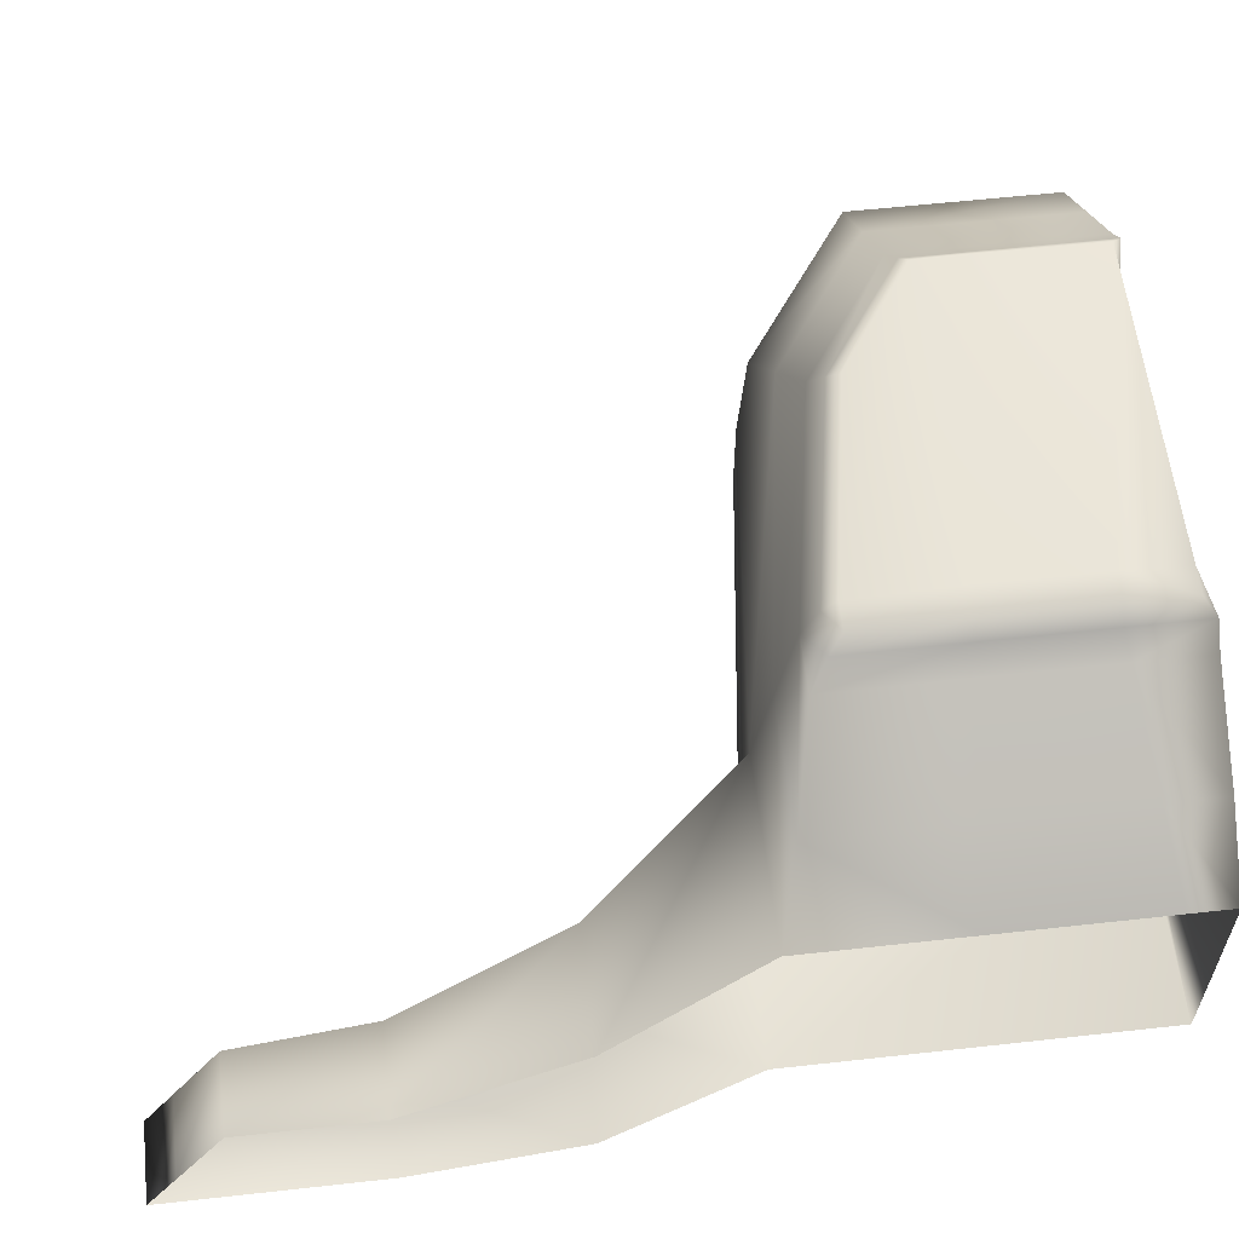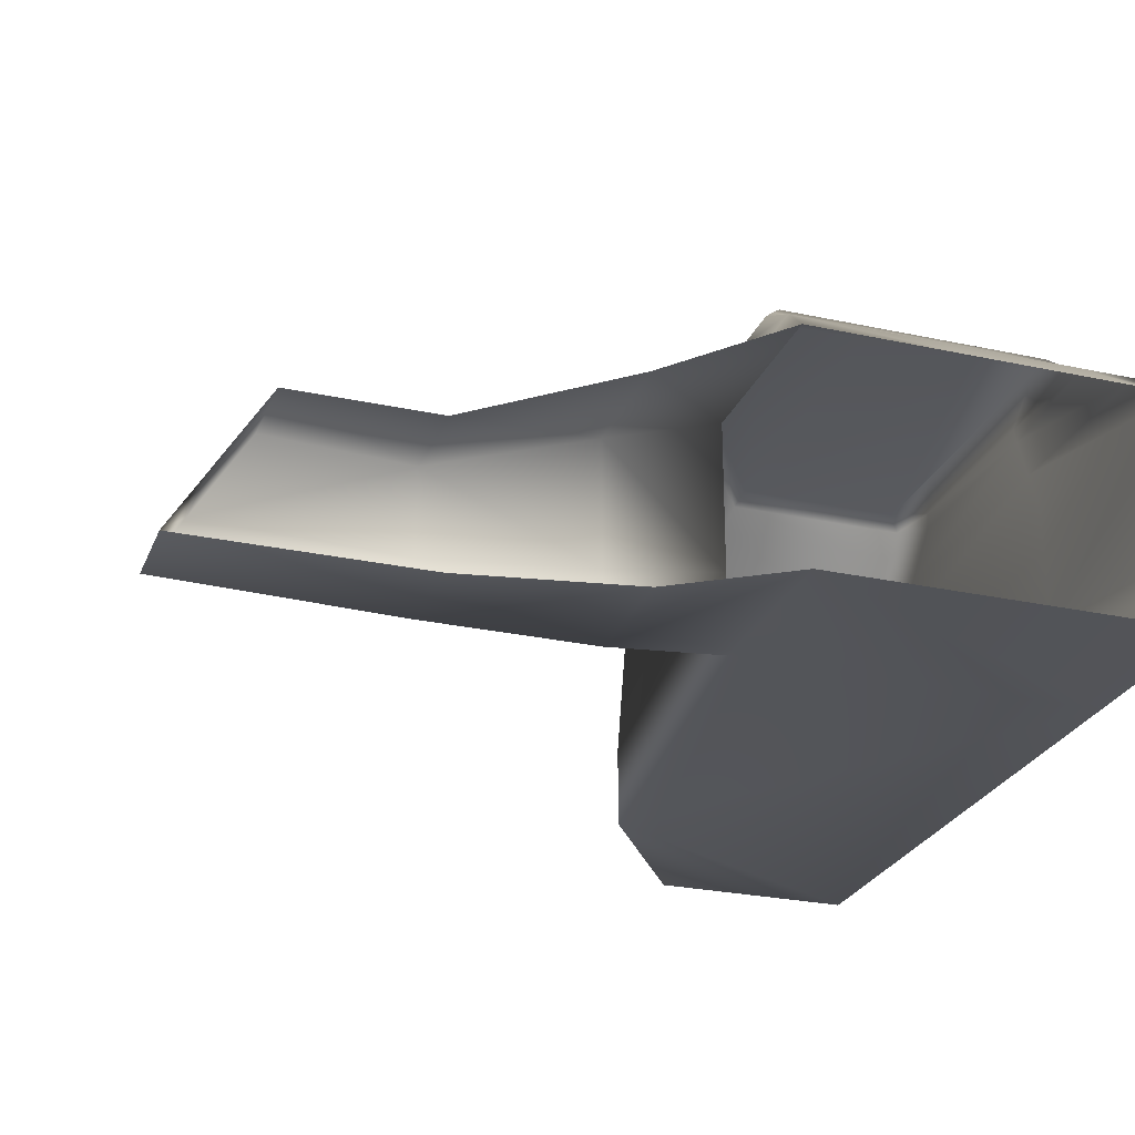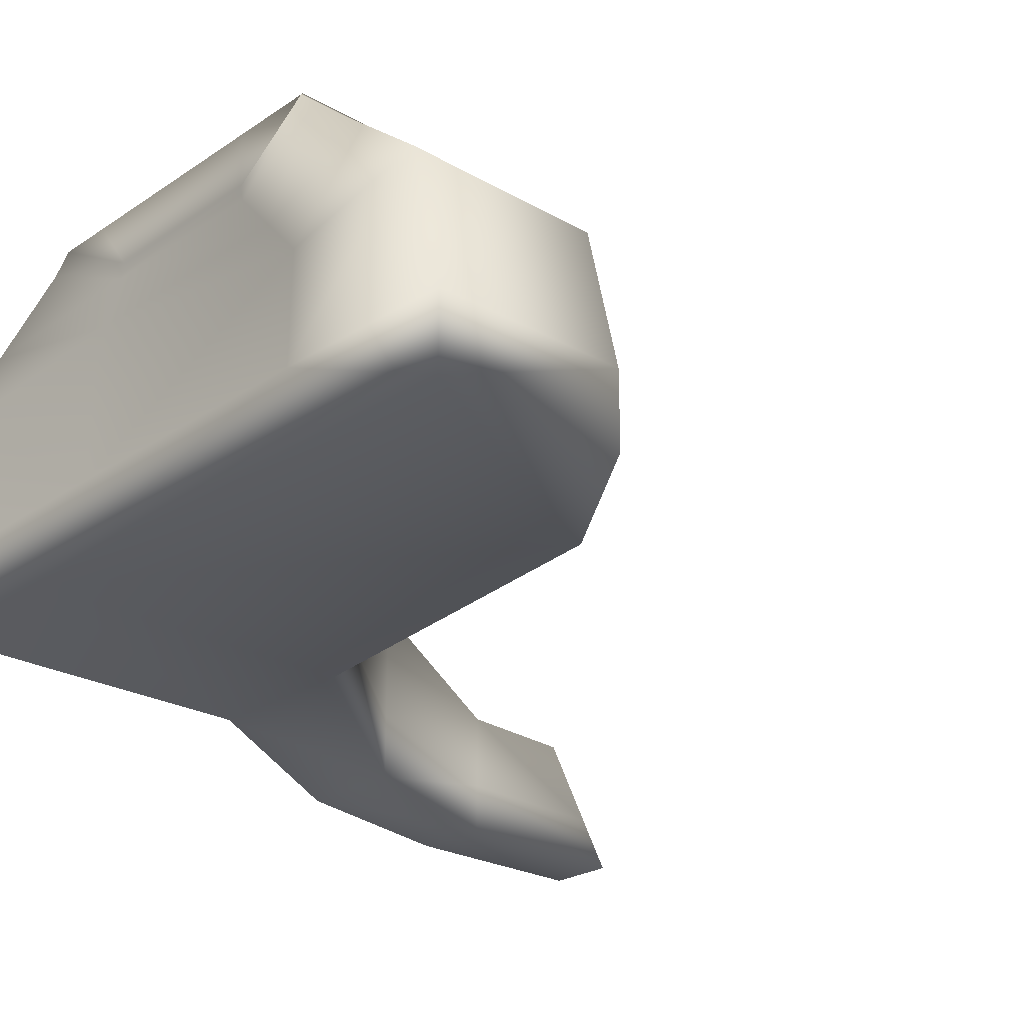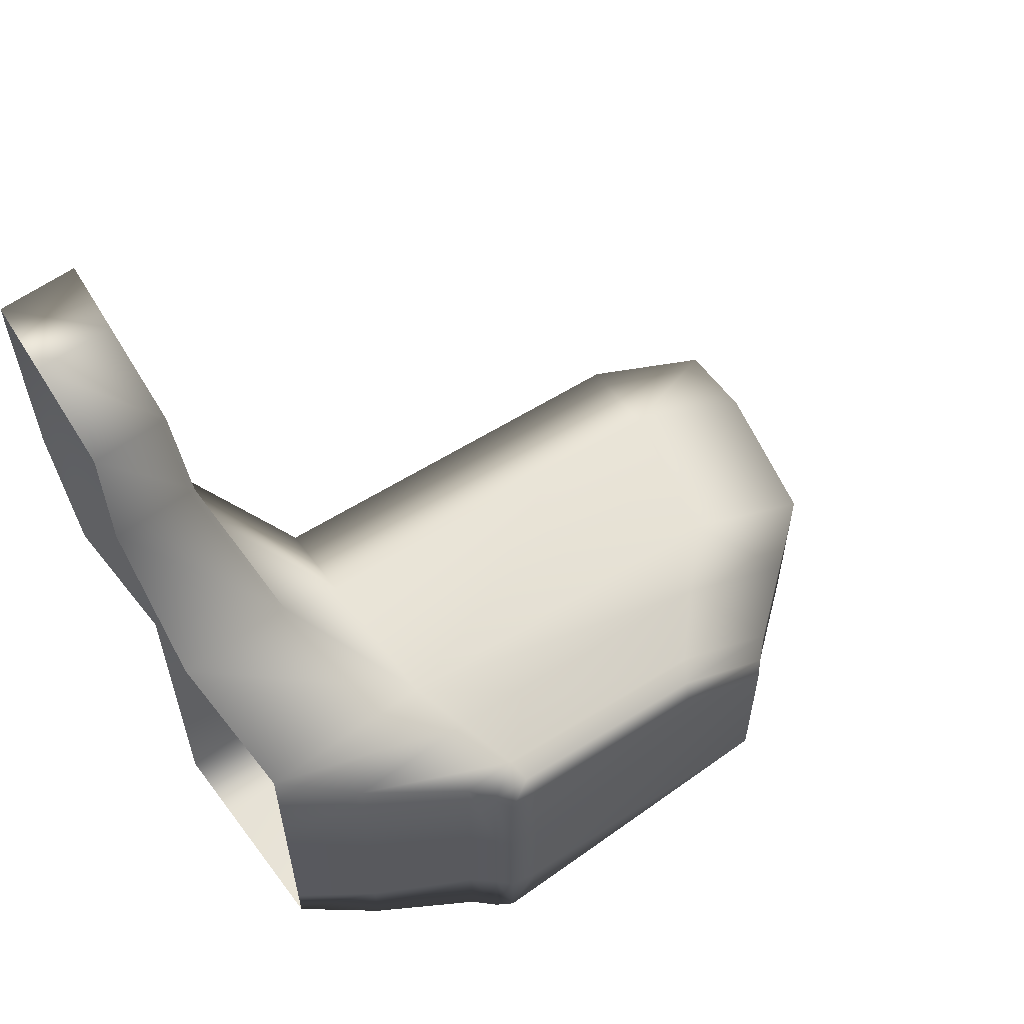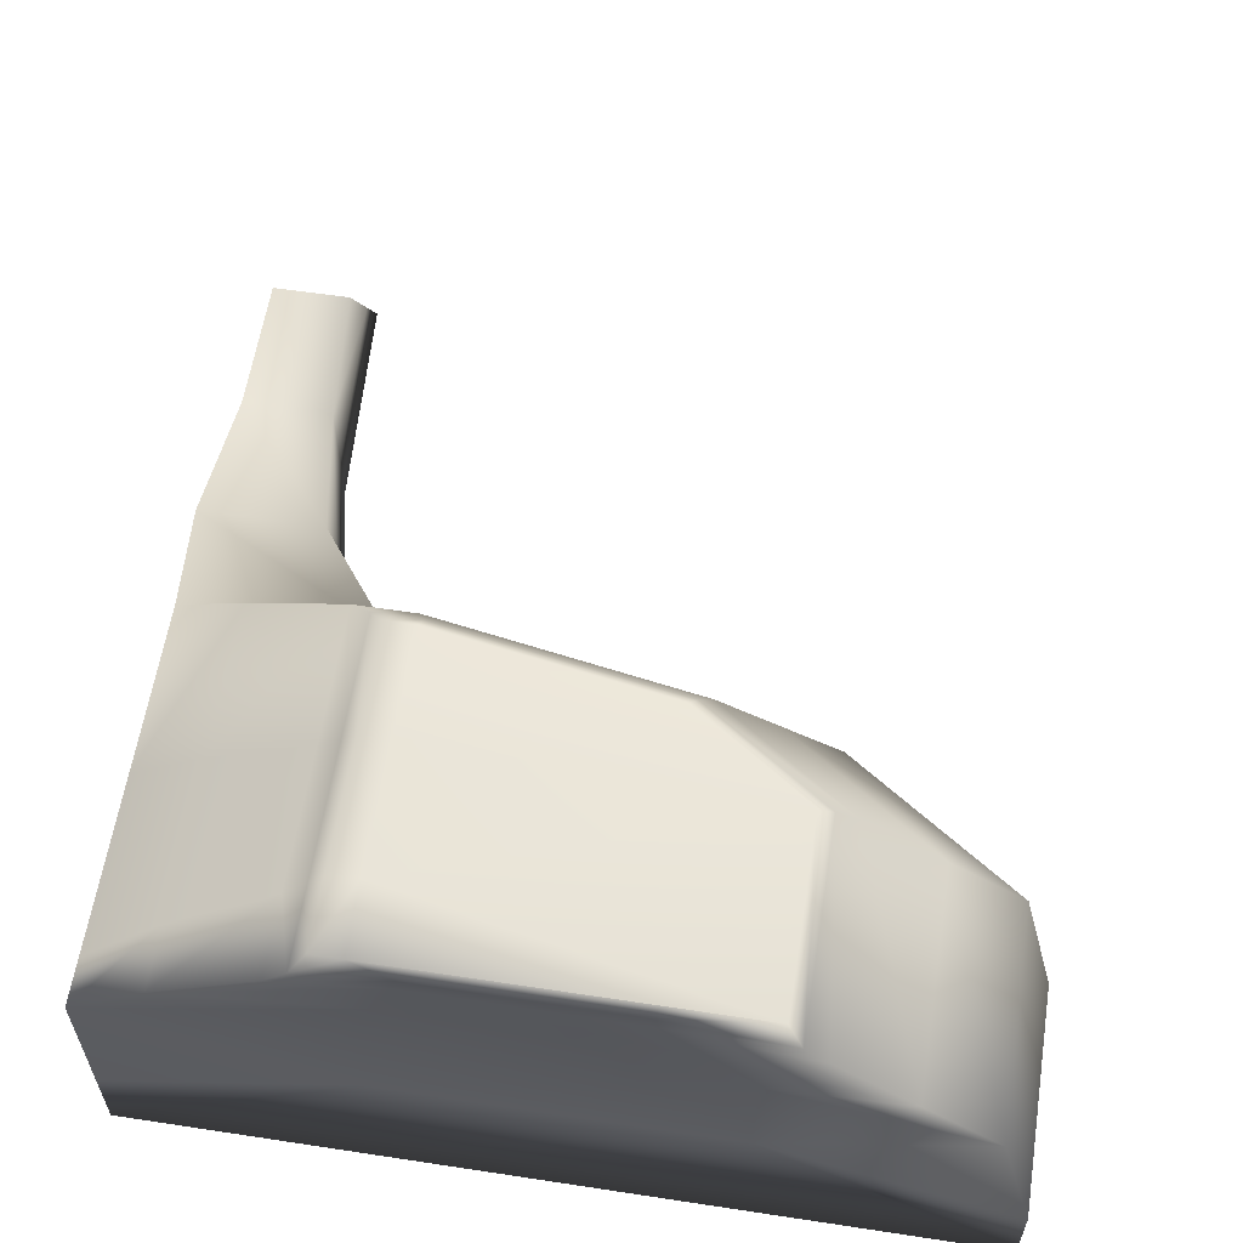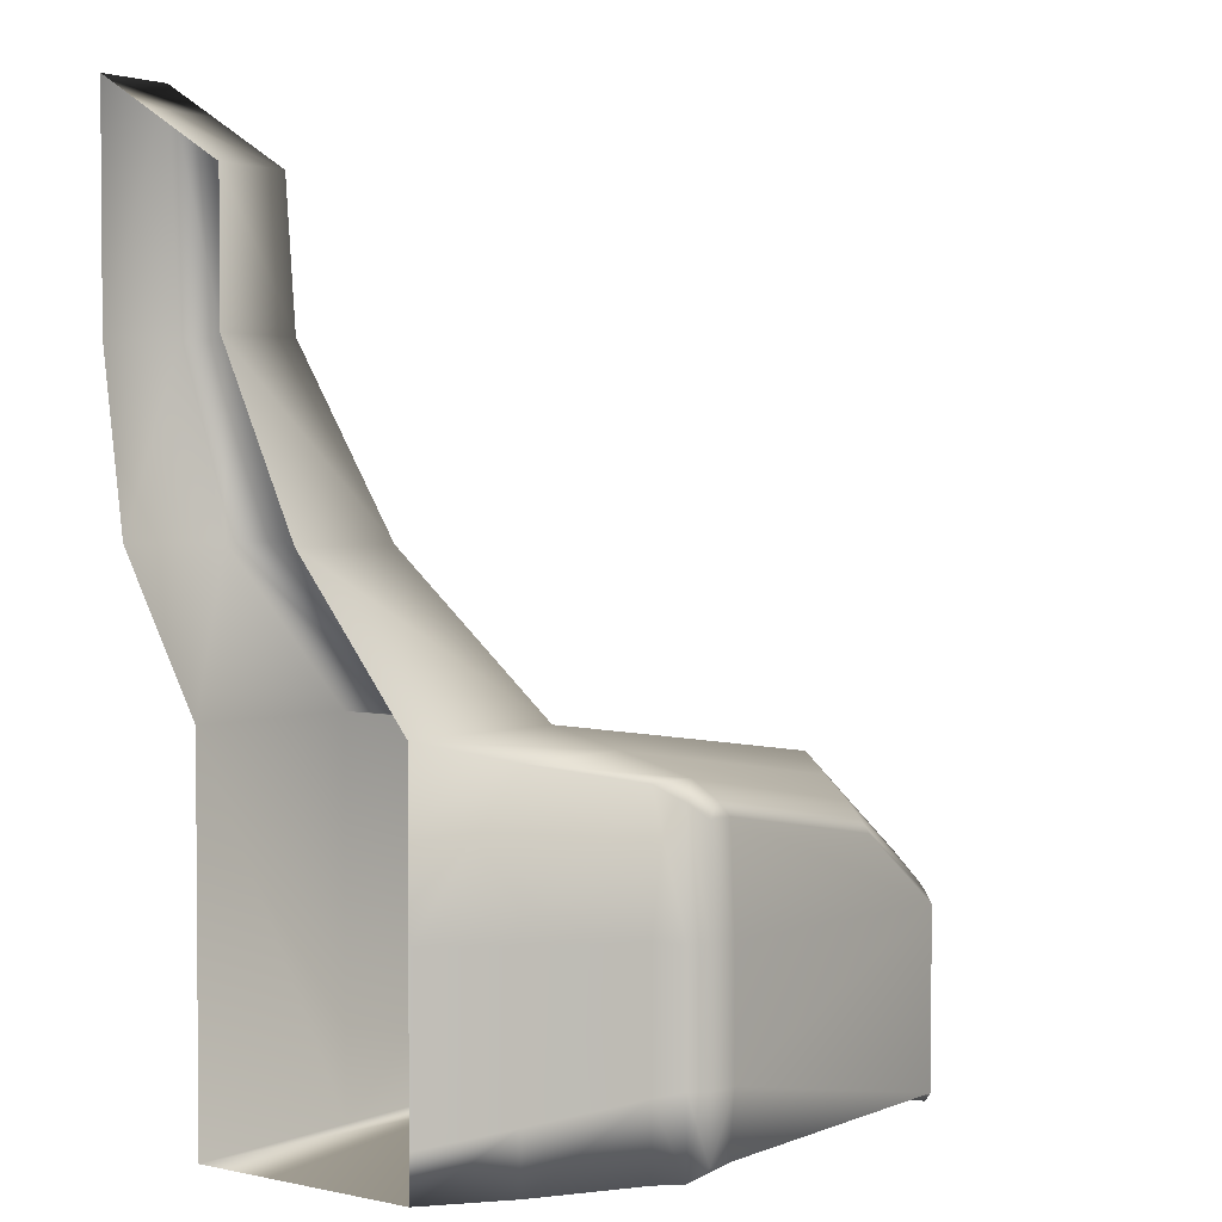
<metadata>
{"format":"obj","ext":"obj","renderer":"f3d","projection":"perspective","resolution":1024,"background":"white","views":[{"elev":59.0,"azim":83.5,"up":"+Y"},{"elev":-26.1,"azim":71.0,"up":"+Y"},{"elev":-24.7,"azim":-133.0,"up":"+Y"},{"elev":59.7,"azim":143.5,"up":"+Z"},{"elev":59.6,"azim":-171.1,"up":"+Y"},{"elev":2.6,"azim":126.8,"up":"+Z"}]}
</metadata>
<code>
g default
v 0.3541 -0.2012 0.4012
v 0.2865 -0.2012 0.4012
v 0.3541 -0.08091 0.3285
v 0.2865 -0.08091 0.3285
v 0.3541 -0.08091 0.2082
v 0.2762 -0.08091 0.2082
v 0.3541 -0.2012 0.2082
v 0.2762 -0.2012 0.2082
v 0.3495 -0.01408 0.05701
v 0.2442 -0.01408 0.05701
v 0.2442 -0.186 0.05701
v 0.3495 -0.186 0.05701
v 0.3235 0.06699 -0.07607
v 0.1618 0.06699 -0.07607
v 0.1618 -0.1387 -0.07607
v 0.3235 -0.1387 -0.07607
v 0.2762 -0.1539 0.2082
v 0.2442 -0.1233 0.05701
v 0.1618 -0.06735 -0.07607
v 0.3541 -0.1539 0.3726
v 0.2865 -0.1539 0.3726
v 0.3235 0.06695 -0.3626
v 0.1618 -0.1387 -0.4012
v 0.3235 -0.1387 -0.4012
v 0.3235 0.06691 -0.4012
v 0.3235 -0.06738 -0.4012
v 0.1195 0.2012 -0.3347
v -0.1818 0.06699 -0.1218
v -0.213 -0.06735 -0.1218
v -0.213 -0.1387 -0.1218
v -0.354 -0.06736 -0.4012
v -0.3228 0.06695 -0.4012
v 0.3235 0.06697 -0.219
v 0.1195 0.2012 -0.2284
v -0.1685 0.1968 -0.237
v -0.3228 0.06697 -0.219
v -0.3541 -0.06736 -0.219
v -0.3541 -0.1387 -0.219
v 0.1195 0.1849 -0.127
v 0.1195 0.1969 -0.1389
v 0.1251 0.167 -0.1123
v 0.1195 0.1968 -0.3909
v 0.1563 0.1849 -0.4012
v 0.1443 0.1968 -0.3906
v 0.175 0.1669 -0.4012
v 0.1563 0.1849 -0.3347
v 0.1443 0.1968 -0.3347
v 0.175 0.167 -0.3383
v 0.1563 0.1849 -0.127
v 0.175 0.167 -0.1123
v 0.1443 0.1969 -0.1389
v 0.1443 0.1968 -0.2284
v 0.1563 0.1849 -0.2284
v 0.175 0.167 -0.2251
v -0.07813 0.1849 -0.1602
v -0.08793 0.167 -0.1484
v -0.1685 0.1968 -0.3909
v -0.1804 0.1849 -0.4012
v -0.1991 0.167 -0.4012
v -0.07188 0.1968 -0.1704
v -0.1804 0.1849 -0.2307
v -0.1992 0.167 -0.2251
v -0.354 -0.1387 -0.4012
v -0.08765 0.1968 -0.3909
v -0.1356 0.1162 -0.1349
v 0.1437 0.1162 -0.09391
v 0.2605 0.1162 -0.09391
v 0.2605 0.1162 -0.222
v 0.2605 0.1161 -0.3506
v 0.2605 0.1161 -0.4012
v -0.262 0.1161 -0.4012
v -0.262 0.1162 -0.222
v 0.1253 0.05911 -0.3824
v 0.1253 -0.0475 -0.3824
v -0.1529 -0.0475 -0.3824
v -0.1547 0.05911 -0.3824
v 0.111 0.09816 -0.3824
v -0.1186 0.09817 -0.3824
v 0.09172 0.1527 -0.3824
v 0.09613 0.1385 -0.3824
v -0.07668 0.1527 -0.3824
v -0.08127 0.1385 -0.3824
g polySurface64 polySurface17 polySurface87 group3
f 20 3 4 21
f 3 5 6 4
f 25 26 74 73
f 7 1 2 8
f 21 4 6 17
f 5 9 10 6
f 6 10 18 17
f 12 7 8 11
f 9 13 14 10
f 10 14 19 18
f 16 12 11 15
f 17 18 11 8
f 19 15 11 18
f 74 26 24 23
f 1 20 21 2
f 2 21 17 8
f 34 52 47 27
f 31 37 36 32
f 63 38 37 31
f 32 76 75 31
f 31 75 63
f 77 70 25 73
f 25 70 69 22
f 22 69 68 33
f 14 28 29 19
f 19 29 30 15
f 23 63 75 74
f 74 75 76 73
f 76 78 77 73
f 27 57 35 34
f 38 63 30
f 30 63 23 15
f 33 68 67 13
f 37 29 28 36
f 38 30 29 37
f 49 39 41 50
f 51 40 39 49
f 43 79 42 44
f 45 80 79 43
f 44 47 46 43
f 43 46 48 45
f 47 52 53 46
f 46 53 54 48
f 50 54 53 49
f 49 53 52 51
f 40 60 55 39
f 39 55 56 41
f 80 82 81 79
f 79 81 64 42
f 59 62 61 58
f 58 61 35 57
f 57 64 81 58
f 58 81 82 59
f 60 35 61 55
f 55 61 62 56
f 27 47 44 42
f 66 14 13 67
f 71 78 76 32
f 72 71 32 36
f 14 66 65 28
f 42 64 57 27
f 34 40 51 52
f 35 60 40 34
f 28 65 72 36
f 66 41 56 65
f 41 66 67 50
f 68 54 50 67
f 69 48 54 68
f 70 45 48 69
f 80 45 70 77
f 78 82 80 77
f 59 82 78 71
f 62 59 71 72
f 65 56 62 72
f 16 15 23 24

</code>
